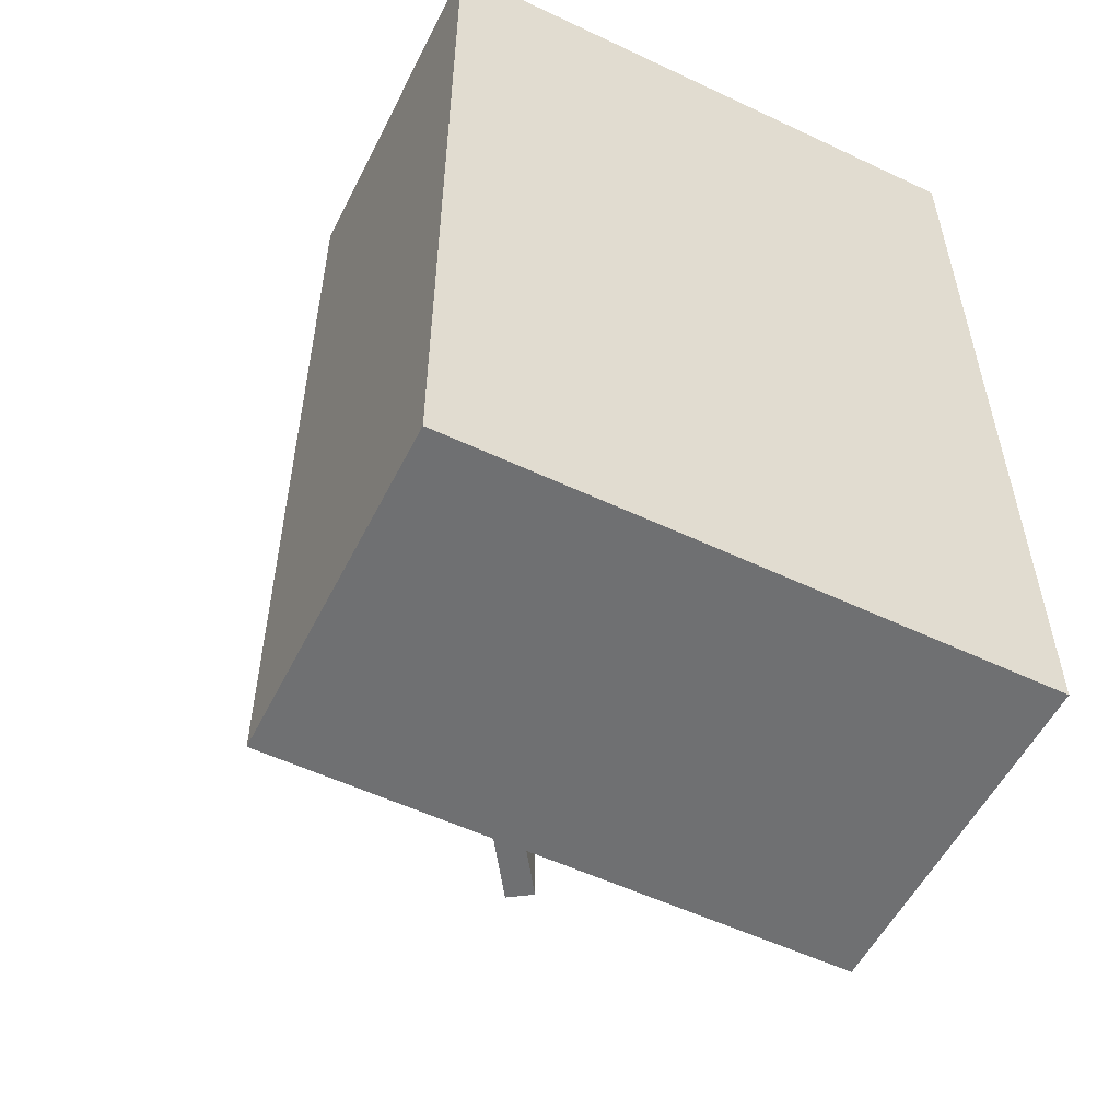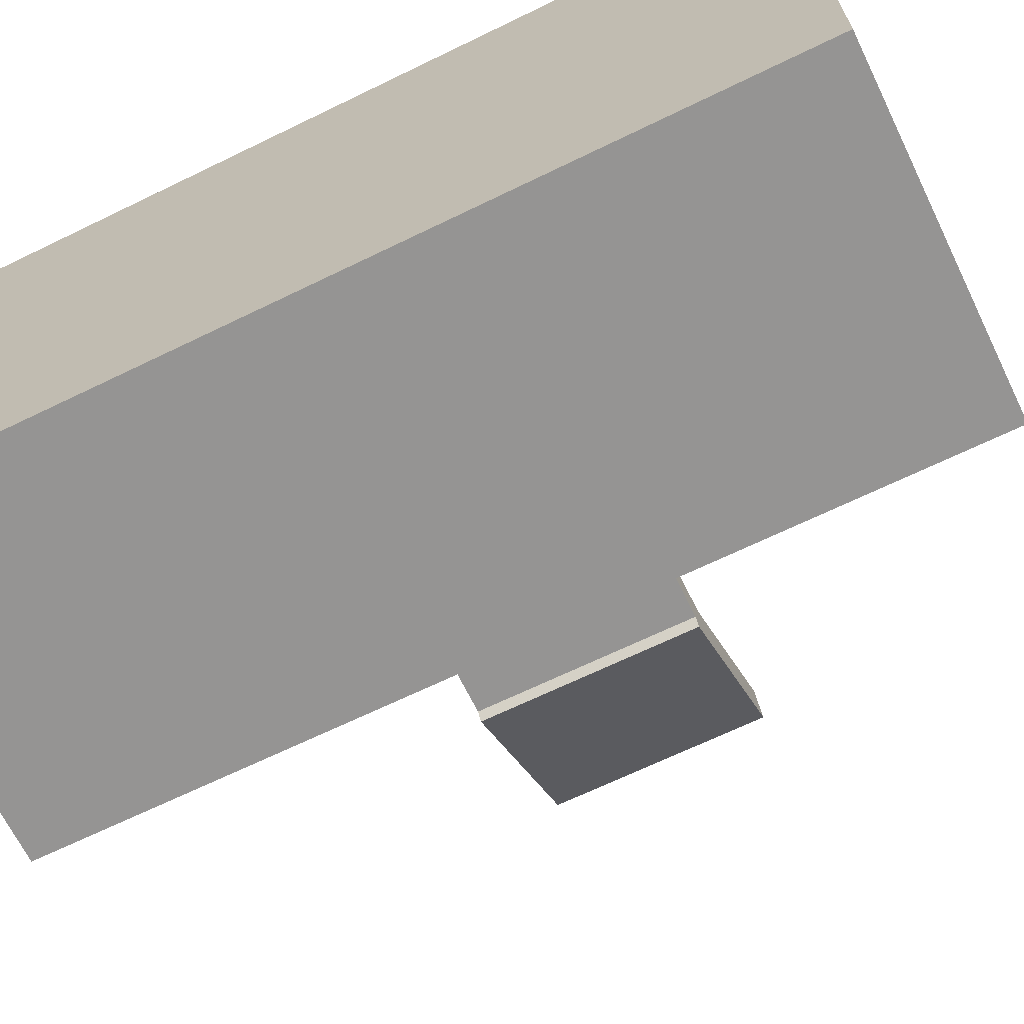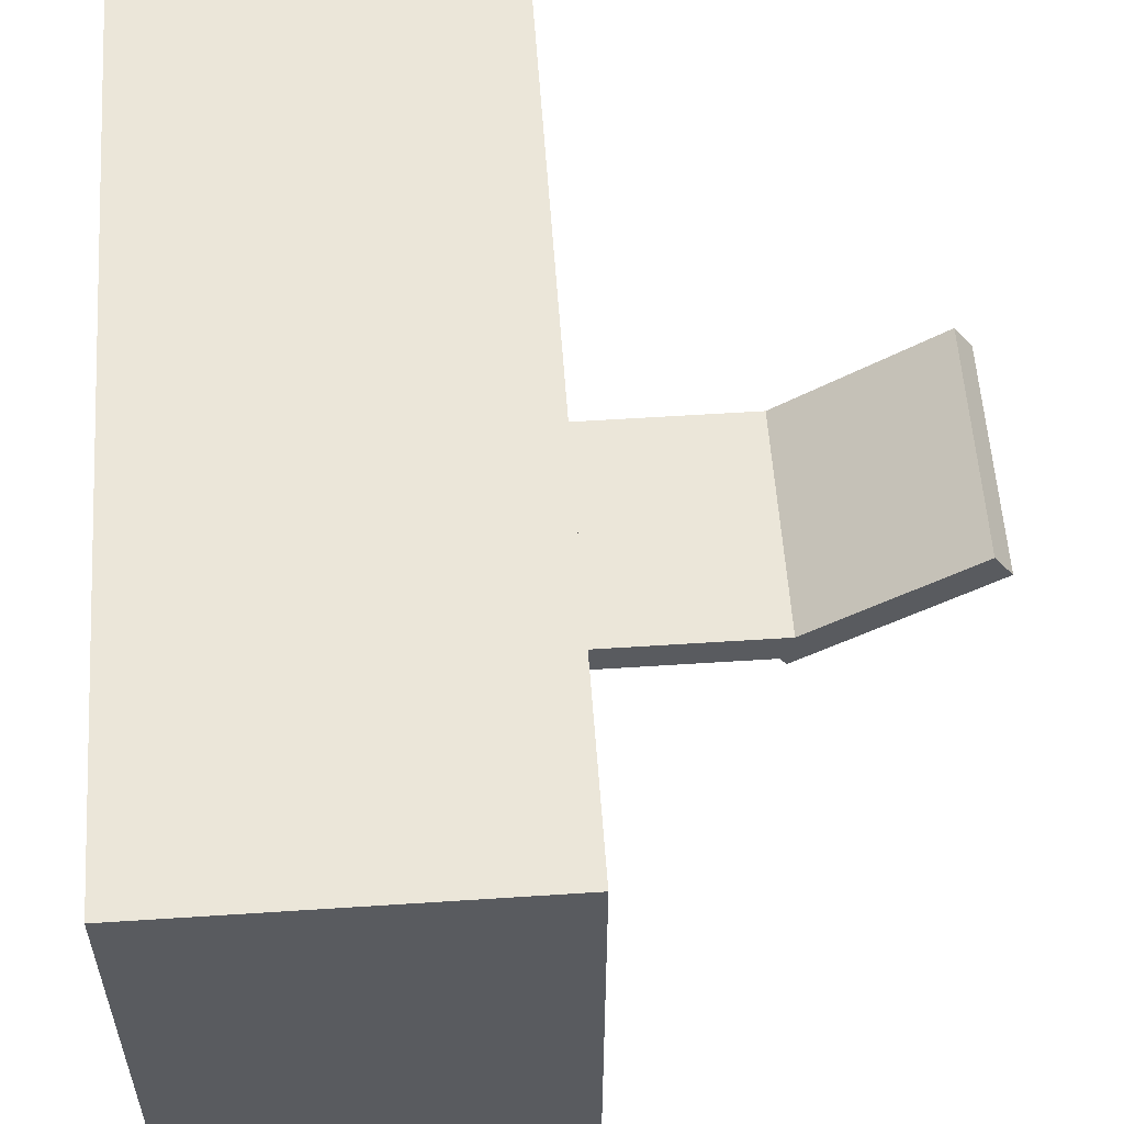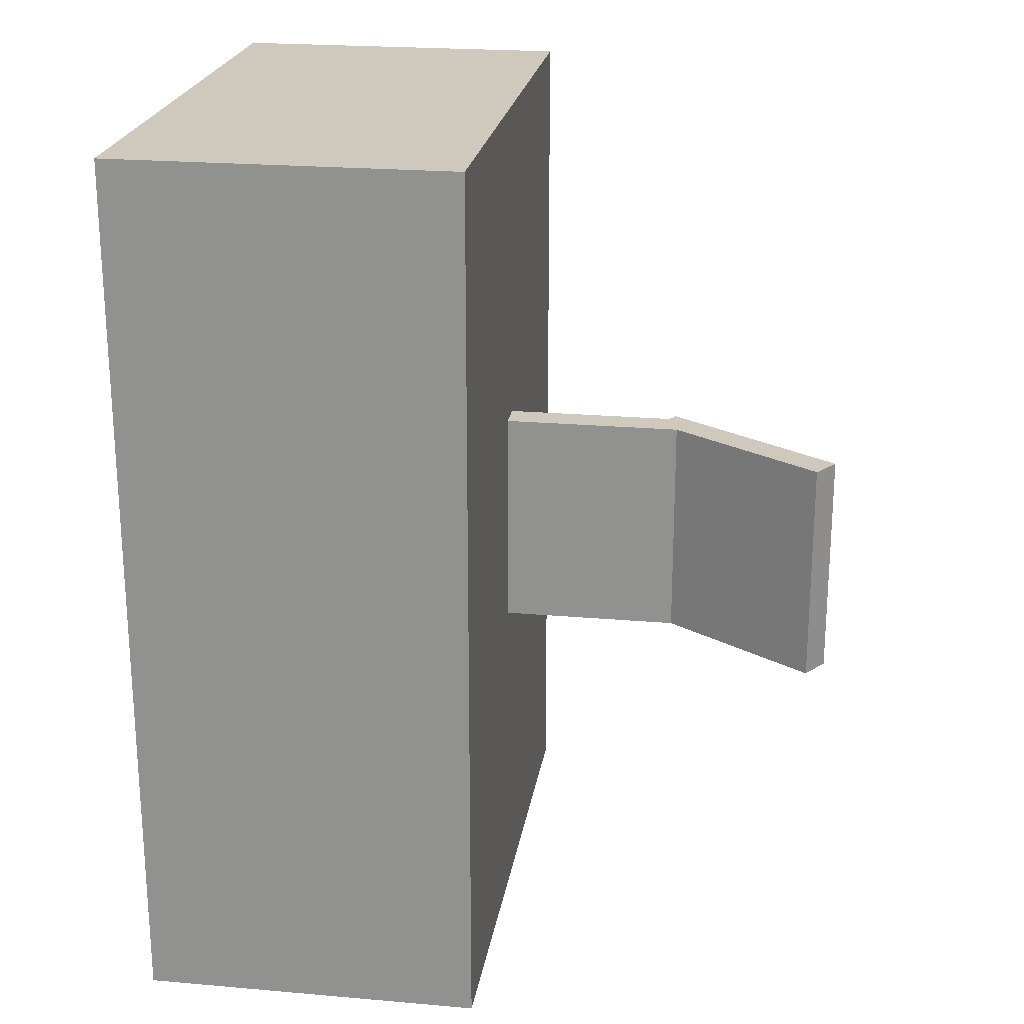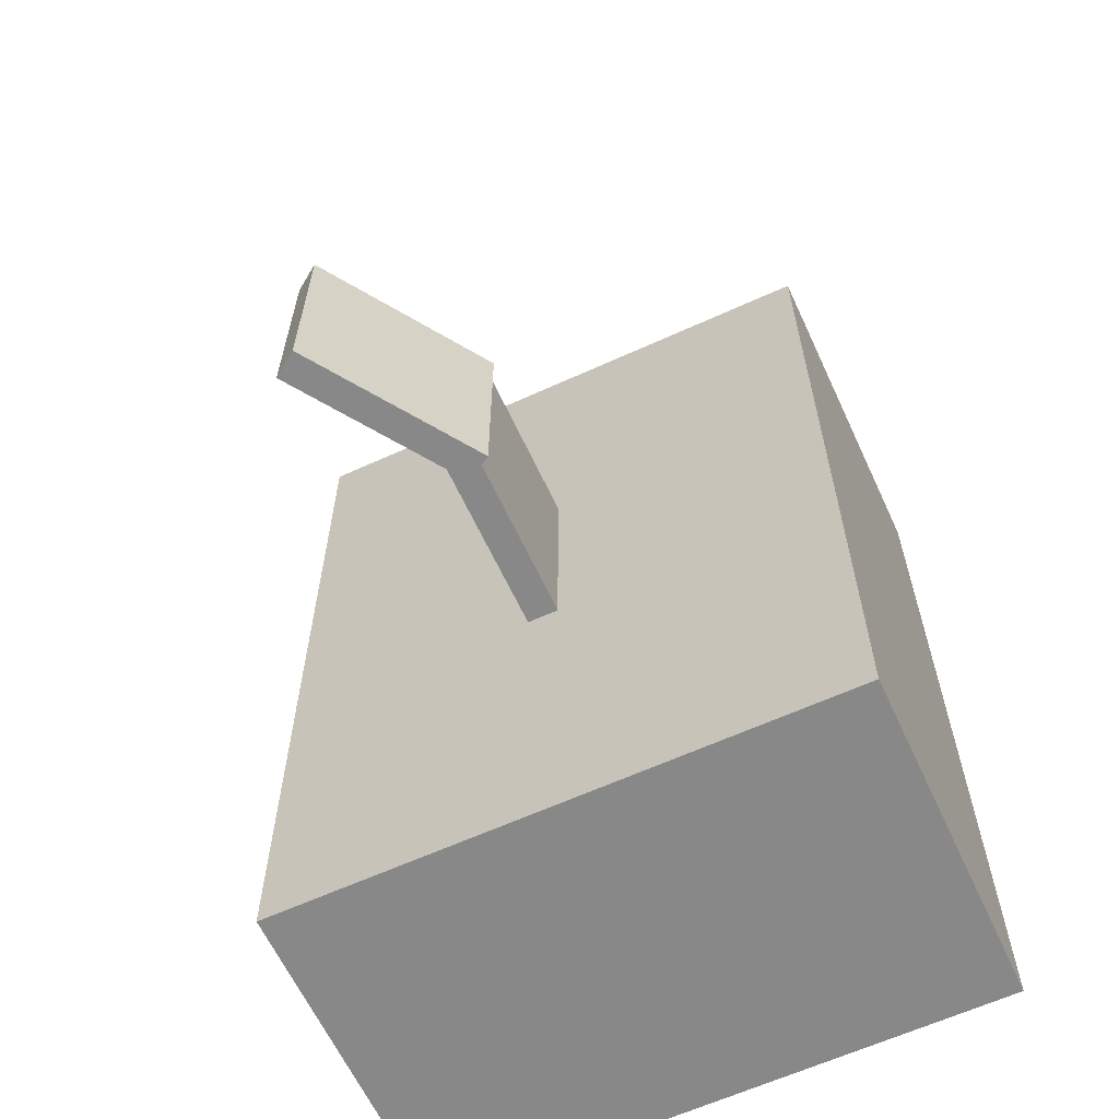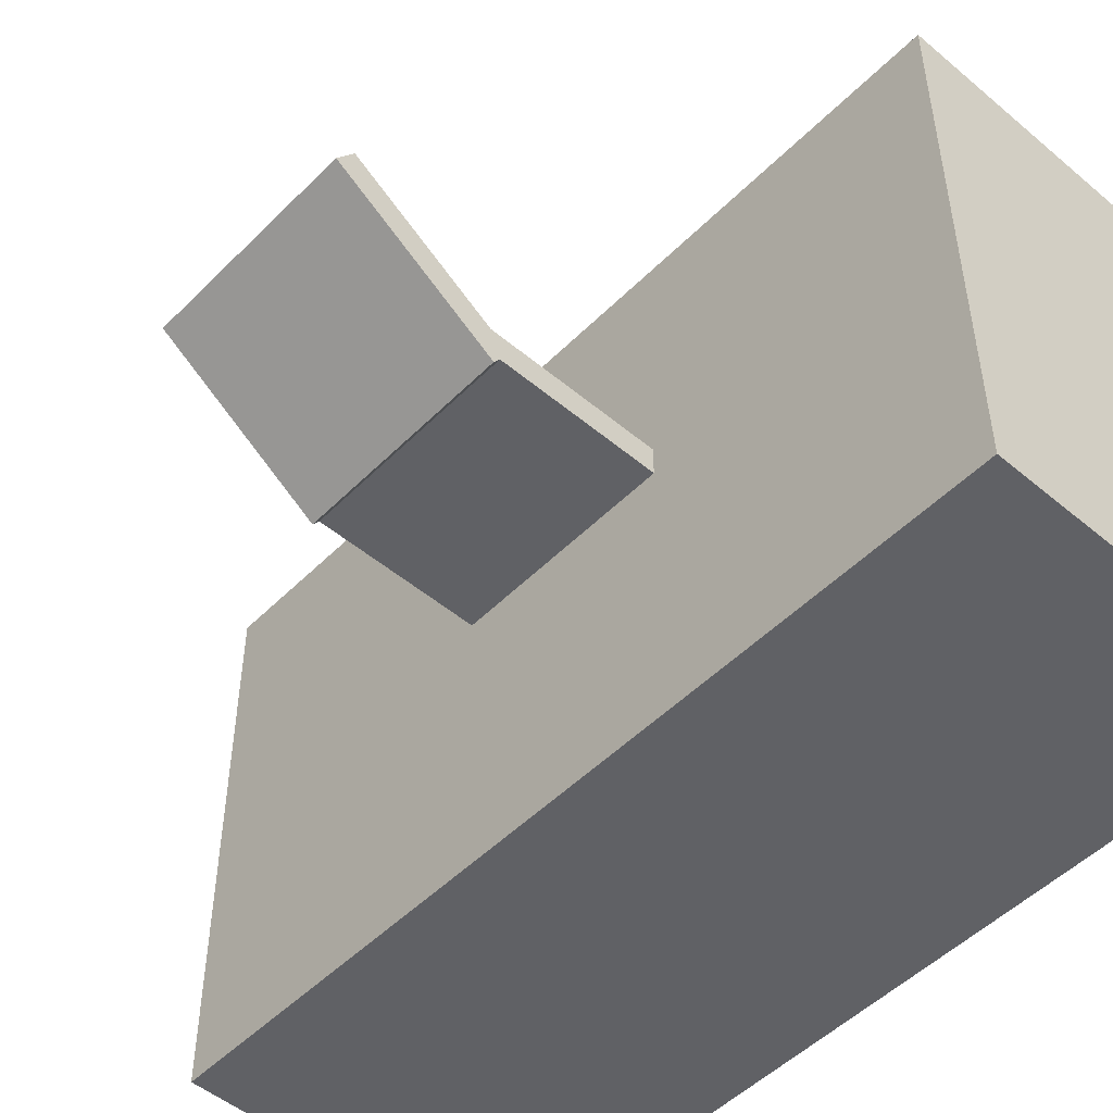
<metadata>
{"format":"obj","ext":"obj","renderer":"f3d","projection":"perspective","resolution":1024,"background":"white","views":[{"elev":-54.9,"azim":-116.5,"up":"+Y"},{"elev":-67.1,"azim":-64.0,"up":"+Z"},{"elev":57.0,"azim":-3.9,"up":"+Z"},{"elev":22.4,"azim":8.6,"up":"+Y"},{"elev":-62.8,"azim":114.8,"up":"+Y"},{"elev":-50.3,"azim":137.4,"up":"+Z"}]}
</metadata>
<code>
v  1689 1652 45.67
v  1689 1580 45.67
v  1689 1652 0
v  1689 1580 0
v  1661 1580 45.67
v  1661 1652 45.67
v  1661 1580 0
v  1661 1652 0
v  1679 1625 22.96
v  1704 1625 22.96
v  1679 1608 22.96
v  1704 1608 22.96
v  1704 1625 25.48
v  1704 1608 25.48
v  1679 1625 25.48
v  1679 1608 25.48
v  1702 1625 22.22
v  1716 1625 31.45
v  1702 1608 22.22
v  1716 1608 31.45
v  1715 1625 33.52
v  1715 1608 33.52
v  1701 1625 24.29
v  1701 1608 24.29
g <STL_BINARY>
f 1 2 3
f 3 2 4
f 2 1 5
f 5 1 6
f 2 5 4
f 4 5 7
f 8 3 7
f 7 3 4
f 6 1 8
f 8 1 3
f 5 6 7
f 7 6 8
f 9 10 11
f 11 10 12
f 13 14 10
f 10 14 12
f 15 13 9
f 9 13 10
f 16 15 11
f 11 15 9
f 14 16 12
f 12 16 11
f 14 13 16
f 16 13 15
f 17 18 19
f 19 18 20
f 21 22 18
f 18 22 20
f 23 21 17
f 17 21 18
f 24 23 19
f 19 23 17
f 22 24 20
f 20 24 19
f 22 21 24
f 24 21 23

</code>
